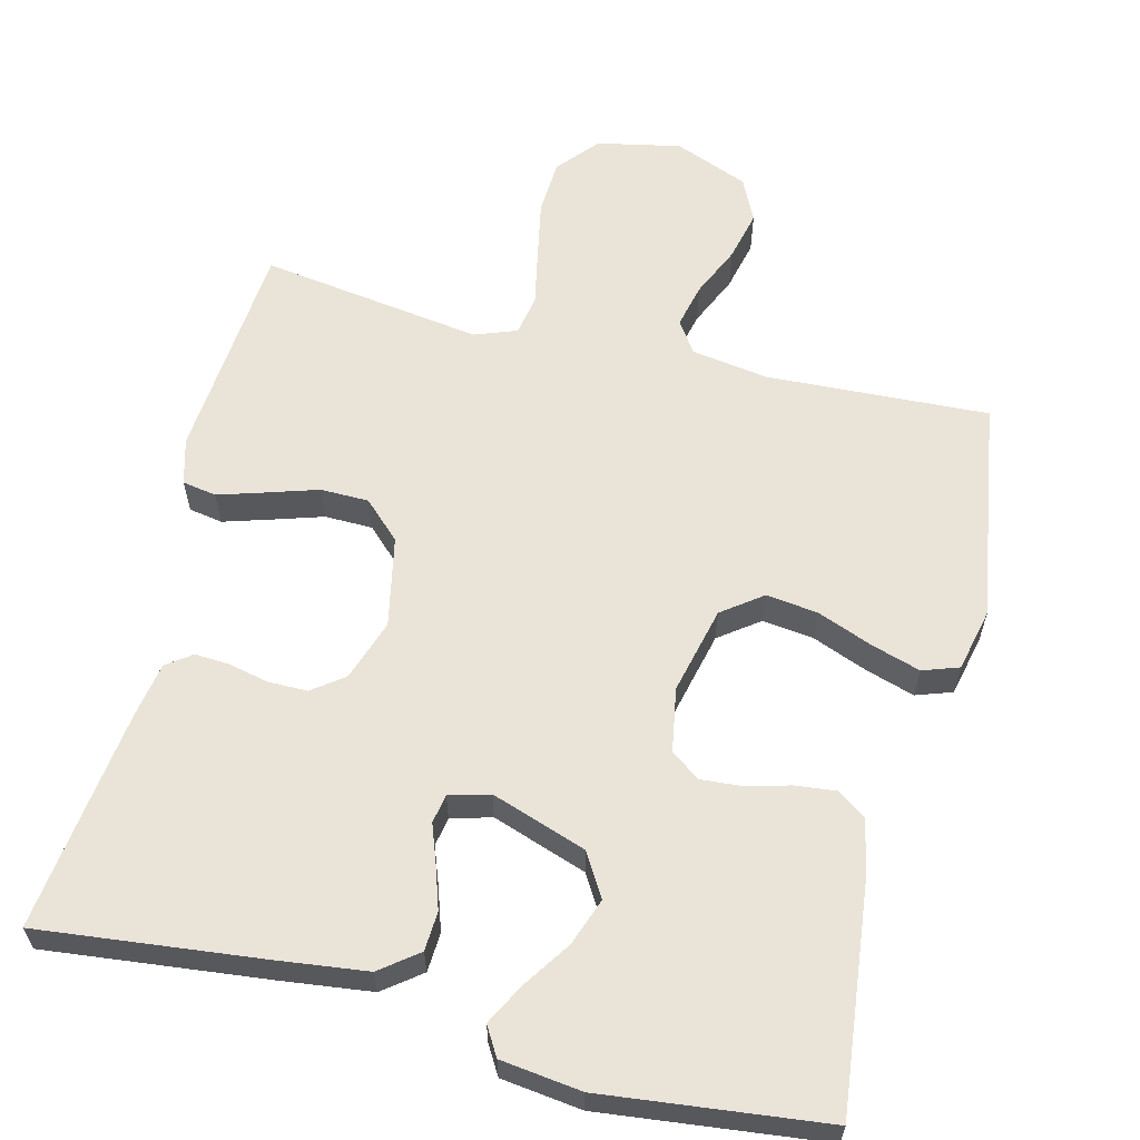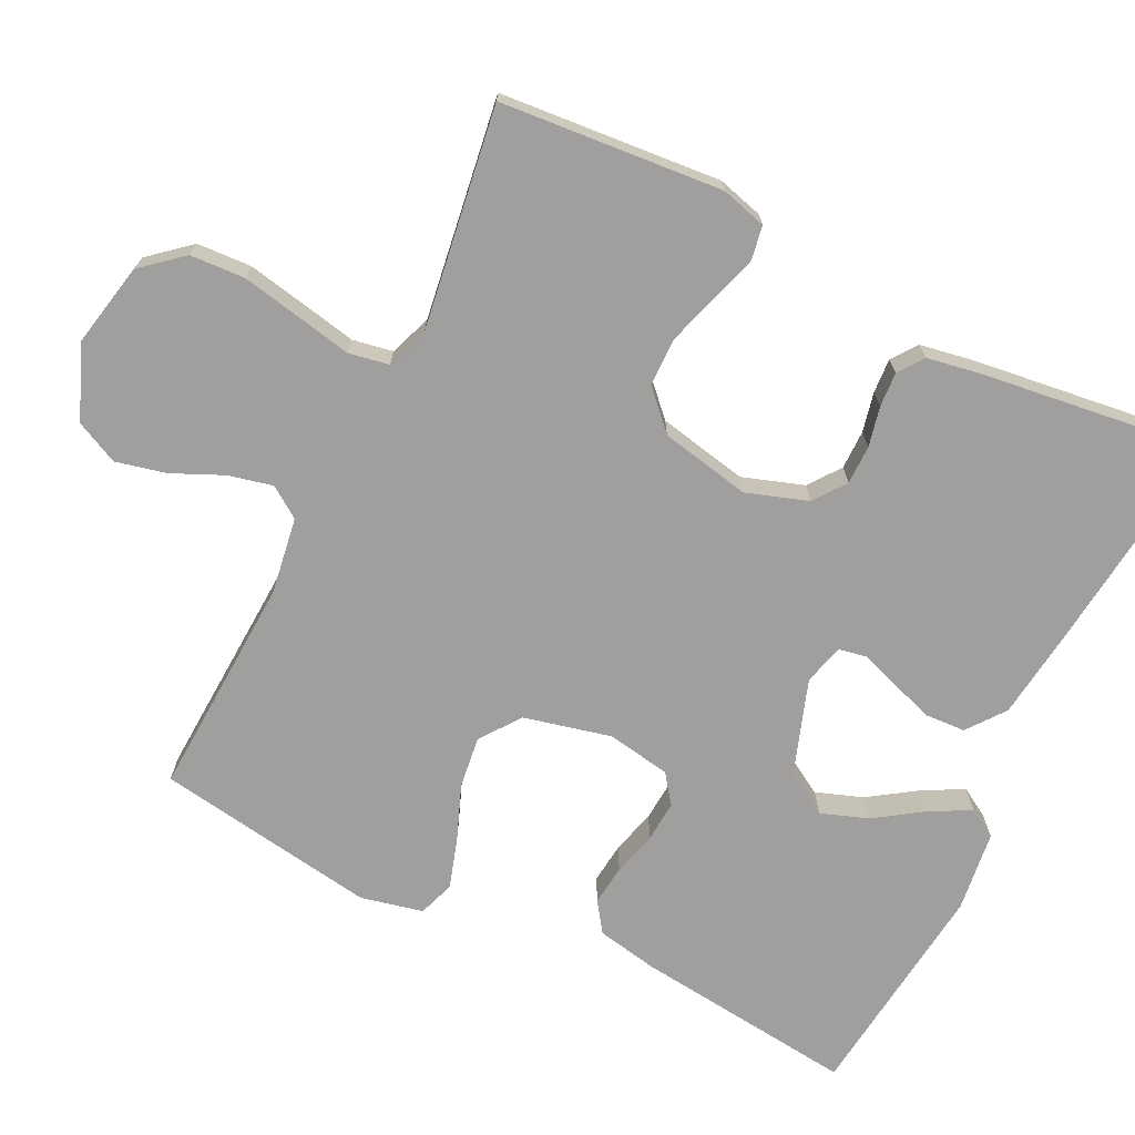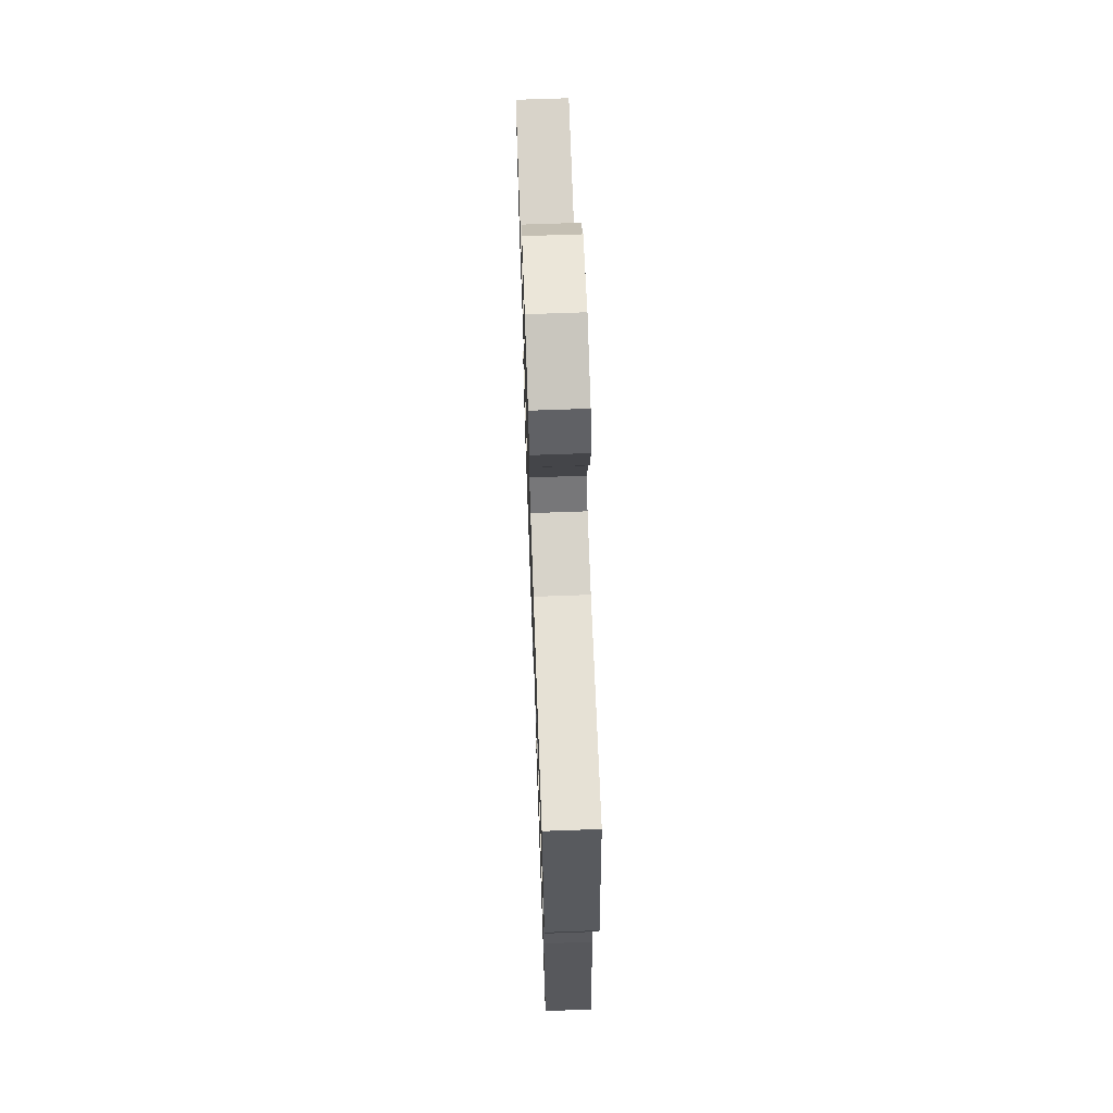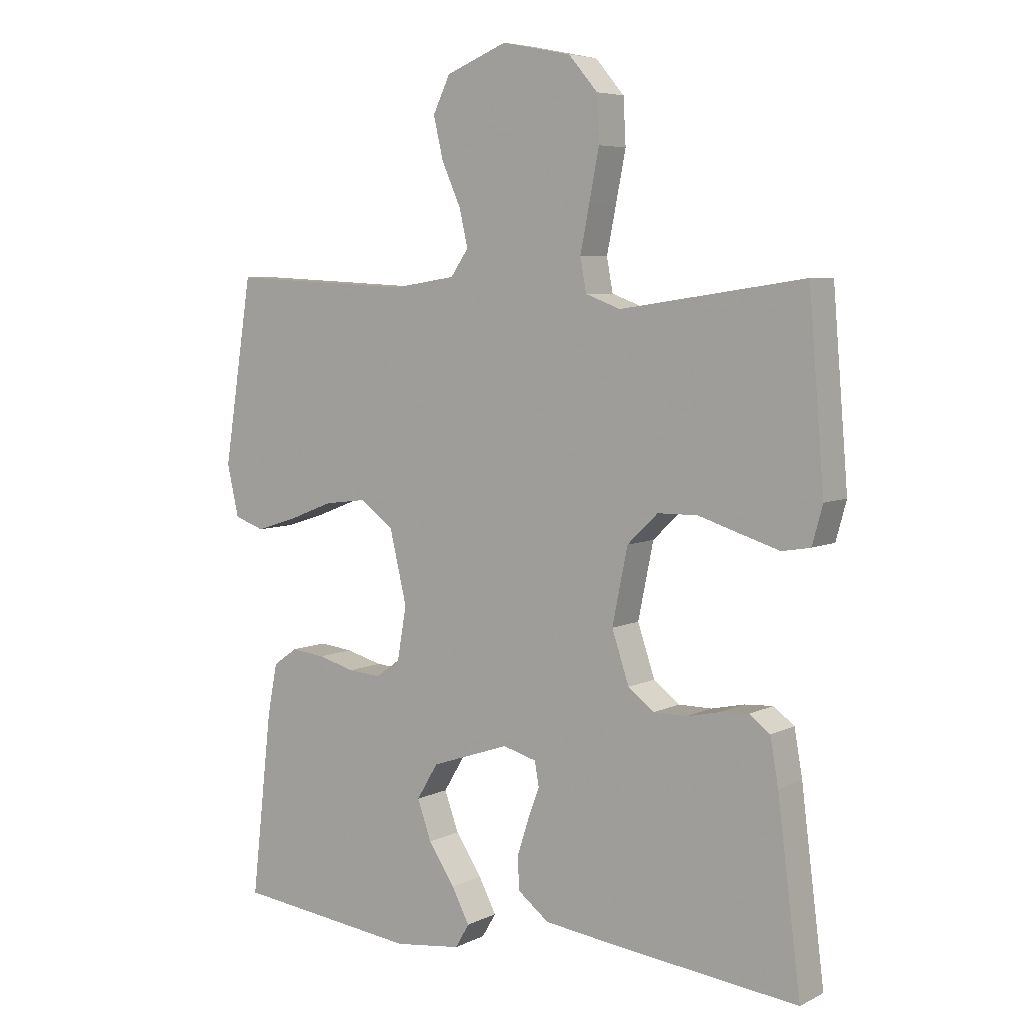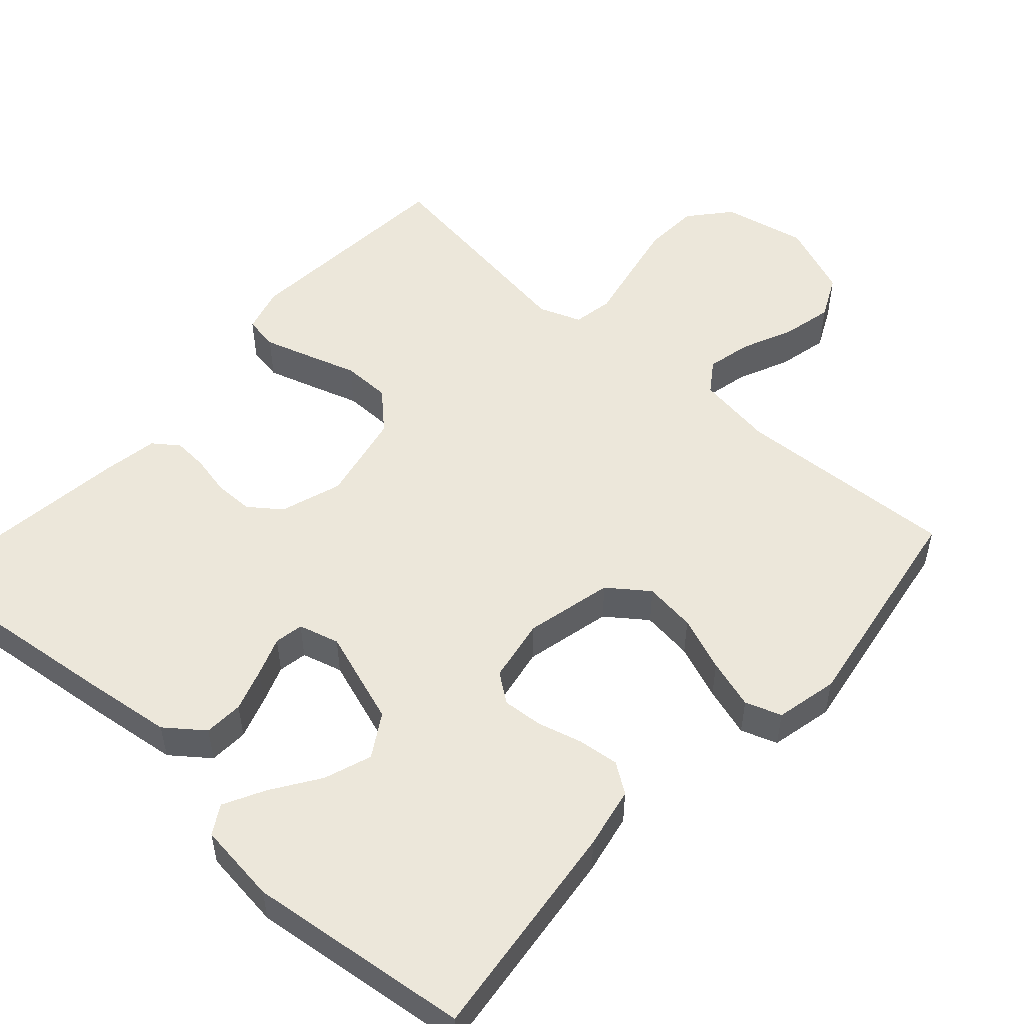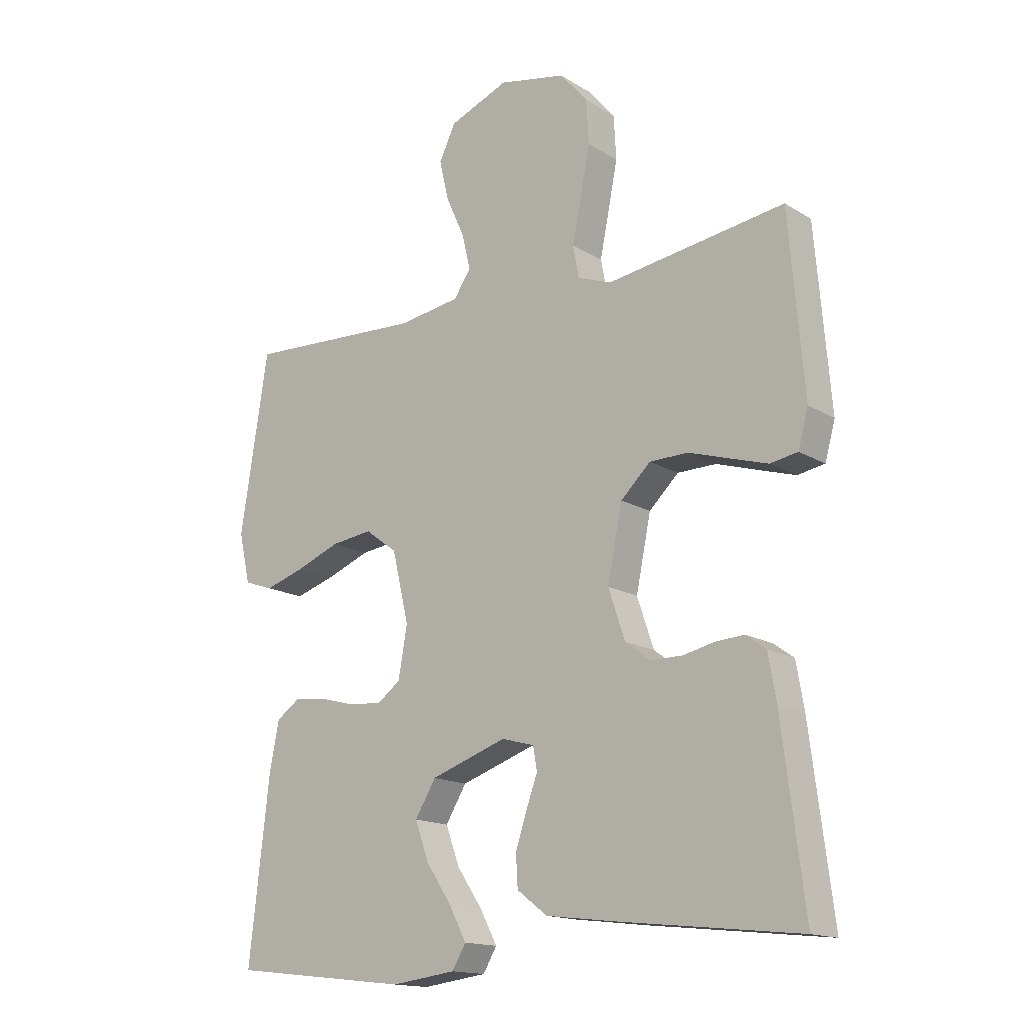
<metadata>
{"format":"obj","ext":"obj","renderer":"f3d","projection":"perspective","resolution":1024,"background":"white","views":[{"elev":60.8,"azim":-166.0,"up":"+Y"},{"elev":-71.3,"azim":63.8,"up":"+Y"},{"elev":67.6,"azim":-92.1,"up":"+Z"},{"elev":6.0,"azim":35.2,"up":"+Z"},{"elev":52.2,"azim":-138.2,"up":"+Y"},{"elev":-15.6,"azim":38.5,"up":"+Z"}]}
</metadata>
<code>
v -0.5 0.07 0.5
v -0.2 0.07 0.485
v -0.096 0.07 0.501
v -0.067 0.07 0.543
v -0.081 0.07 0.603
v -0.112 0.07 0.672
v -0.128 0.07 0.74
v -0.1 0.07 0.798
v 0 0.07 0.838
v 0.113 0.07 0.815
v 0.16 0.07 0.76
v 0.164 0.07 0.686
v 0.148 0.07 0.605
v 0.133 0.07 0.531
v 0.143 0.07 0.477
v 0.2 0.07 0.456
v 0.5 0.07 0.5
v 0.525 0.07 0.2
v 0.508 0.07 0.138
v 0.462 0.07 0.13
v 0.4 0.07 0.149
v 0.33 0.07 0.171
v 0.265 0.07 0.17
v 0.215 0.07 0.122
v 0.19 0.07 0
v 0.218 0.07 -0.083
v 0.261 0.07 -0.115
v 0.314 0.07 -0.115
v 0.368 0.07 -0.103
v 0.415 0.07 -0.1
v 0.449 0.07 -0.125
v 0.462 0.07 -0.2
v 0.5 0.07 -0.5
v 0.2 0.07 -0.467
v 0.078 0.07 -0.452
v 0.027 0.07 -0.413
v 0.024 0.07 -0.36
v 0.043 0.07 -0.302
v 0.062 0.07 -0.25
v 0.055 0.07 -0.211
v 0 0.07 -0.196
v -0.128 0.07 -0.24
v -0.163 0.07 -0.298
v -0.14 0.07 -0.362
v -0.097 0.07 -0.426
v -0.068 0.07 -0.481
v -0.091 0.07 -0.52
v -0.2 0.07 -0.534
v -0.5 0.07 -0.5
v -0.466 0.07 -0.2
v -0.45 0.07 -0.117
v -0.41 0.07 -0.089
v -0.355 0.07 -0.095
v -0.295 0.07 -0.111
v -0.24 0.07 -0.115
v -0.201 0.07 -0.086
v -0.186 0.07 0
v -0.214 0.07 0.118
v -0.268 0.07 0.158
v -0.338 0.07 0.149
v -0.412 0.07 0.12
v -0.479 0.07 0.099
v -0.528 0.07 0.116
v -0.547 0.07 0.2
v -0.5 0 0.5
v -0.2 0 0.485
v -0.096 0 0.501
v -0.067 0 0.543
v -0.081 0 0.603
v -0.112 0 0.672
v -0.128 0 0.74
v -0.1 0 0.798
v 0 0 0.838
v 0.113 0 0.815
v 0.16 0 0.76
v 0.164 0 0.686
v 0.148 0 0.605
v 0.133 0 0.531
v 0.143 0 0.477
v 0.2 0 0.456
v 0.5 0 0.5
v 0.525 0 0.2
v 0.508 0 0.138
v 0.462 0 0.13
v 0.4 0 0.149
v 0.33 0 0.171
v 0.265 0 0.17
v 0.215 0 0.122
v 0.19 0 0
v 0.218 0 -0.083
v 0.261 0 -0.115
v 0.314 0 -0.115
v 0.368 0 -0.103
v 0.415 0 -0.1
v 0.449 0 -0.125
v 0.462 0 -0.2
v 0.5 0 -0.5
v 0.2 0 -0.467
v 0.078 0 -0.452
v 0.027 0 -0.413
v 0.024 0 -0.36
v 0.043 0 -0.302
v 0.062 0 -0.25
v 0.055 0 -0.211
v 0 0 -0.196
v -0.128 0 -0.24
v -0.163 0 -0.298
v -0.14 0 -0.362
v -0.097 0 -0.426
v -0.068 0 -0.481
v -0.091 0 -0.52
v -0.2 0 -0.534
v -0.5 0 -0.5
v -0.466 0 -0.2
v -0.45 0 -0.117
v -0.41 0 -0.089
v -0.355 0 -0.095
v -0.295 0 -0.111
v -0.24 0 -0.115
v -0.201 0 -0.086
v -0.186 0 0
v -0.214 0 0.118
v -0.268 0 0.158
v -0.338 0 0.149
v -0.412 0 0.12
v -0.479 0 0.099
v -0.528 0 0.116
v -0.547 0 0.2
f 64 1 2
f 63 64 2
f 62 63 2
f 61 62 2
f 60 61 2
f 59 60 2 3
f 58 59 3 4
f 57 58 4
f 56 57 4
f 52 53 54
f 51 52 54
f 50 51 54
f 49 50 54
f 48 49 54
f 47 48 54
f 46 47 54
f 44 45 46
f 44 46 54
f 43 44 54 55
f 37 38 39
f 36 37 39
f 35 36 39
f 34 35 39
f 33 34 39
f 32 33 39
f 31 32 39
f 30 31 39
f 29 30 39
f 28 29 39
f 27 28 39 40
f 26 27 40 41
f 20 21 22
f 19 20 22
f 18 19 22
f 17 18 22
f 16 17 22
f 15 16 22 23
f 12 13 14
f 11 12 14
f 10 11 14
f 9 10 14
f 8 9 14
f 7 8 14
f 6 7 14
f 5 6 14
f 4 5 14 15
f 15 23 24
f 4 15 24
f 56 4 24
f 42 43 55 56
f 41 42 56
f 26 41 56
f 25 26 56
f 24 25 56
f 66 65 128
f 66 128 127
f 66 127 126
f 66 126 125
f 66 125 124
f 67 66 124 123
f 68 67 123 122
f 68 122 121
f 68 121 120
f 118 117 116
f 118 116 115
f 118 115 114
f 118 114 113
f 118 113 112
f 118 112 111
f 118 111 110
f 110 109 108
f 118 110 108
f 119 118 108 107
f 103 102 101
f 103 101 100
f 103 100 99
f 103 99 98
f 103 98 97
f 103 97 96
f 103 96 95
f 103 95 94
f 103 94 93
f 103 93 92
f 104 103 92 91
f 105 104 91 90
f 86 85 84
f 86 84 83
f 86 83 82
f 86 82 81
f 86 81 80
f 87 86 80 79
f 78 77 76
f 78 76 75
f 78 75 74
f 78 74 73
f 78 73 72
f 78 72 71
f 78 71 70
f 78 70 69
f 79 78 69 68
f 88 87 79
f 88 79 68
f 88 68 120
f 120 119 107 106
f 120 106 105
f 120 105 90
f 120 90 89
f 120 89 88
f 1 65 66 2
f 2 66 67 3
f 3 67 68 4
f 4 68 69 5
f 5 69 70 6
f 6 70 71 7
f 7 71 72 8
f 8 72 73 9
f 9 73 74 10
f 10 74 75 11
f 11 75 76 12
f 12 76 77 13
f 13 77 78 14
f 14 78 79 15
f 15 79 80 16
f 16 80 81 17
f 17 81 82 18
f 18 82 83 19
f 19 83 84 20
f 20 84 85 21
f 21 85 86 22
f 22 86 87 23
f 23 87 88 24
f 24 88 89 25
f 25 89 90 26
f 26 90 91 27
f 27 91 92 28
f 28 92 93 29
f 29 93 94 30
f 30 94 95 31
f 31 95 96 32
f 32 96 97 33
f 33 97 98 34
f 34 98 99 35
f 35 99 100 36
f 36 100 101 37
f 37 101 102 38
f 38 102 103 39
f 39 103 104 40
f 40 104 105 41
f 41 105 106 42
f 42 106 107 43
f 43 107 108 44
f 44 108 109 45
f 45 109 110 46
f 46 110 111 47
f 47 111 112 48
f 48 112 113 49
f 49 113 114 50
f 50 114 115 51
f 51 115 116 52
f 52 116 117 53
f 53 117 118 54
f 54 118 119 55
f 55 119 120 56
f 56 120 121 57
f 57 121 122 58
f 58 122 123 59
f 59 123 124 60
f 60 124 125 61
f 61 125 126 62
f 62 126 127 63
f 63 127 128 64
f 64 128 65 1

</code>
